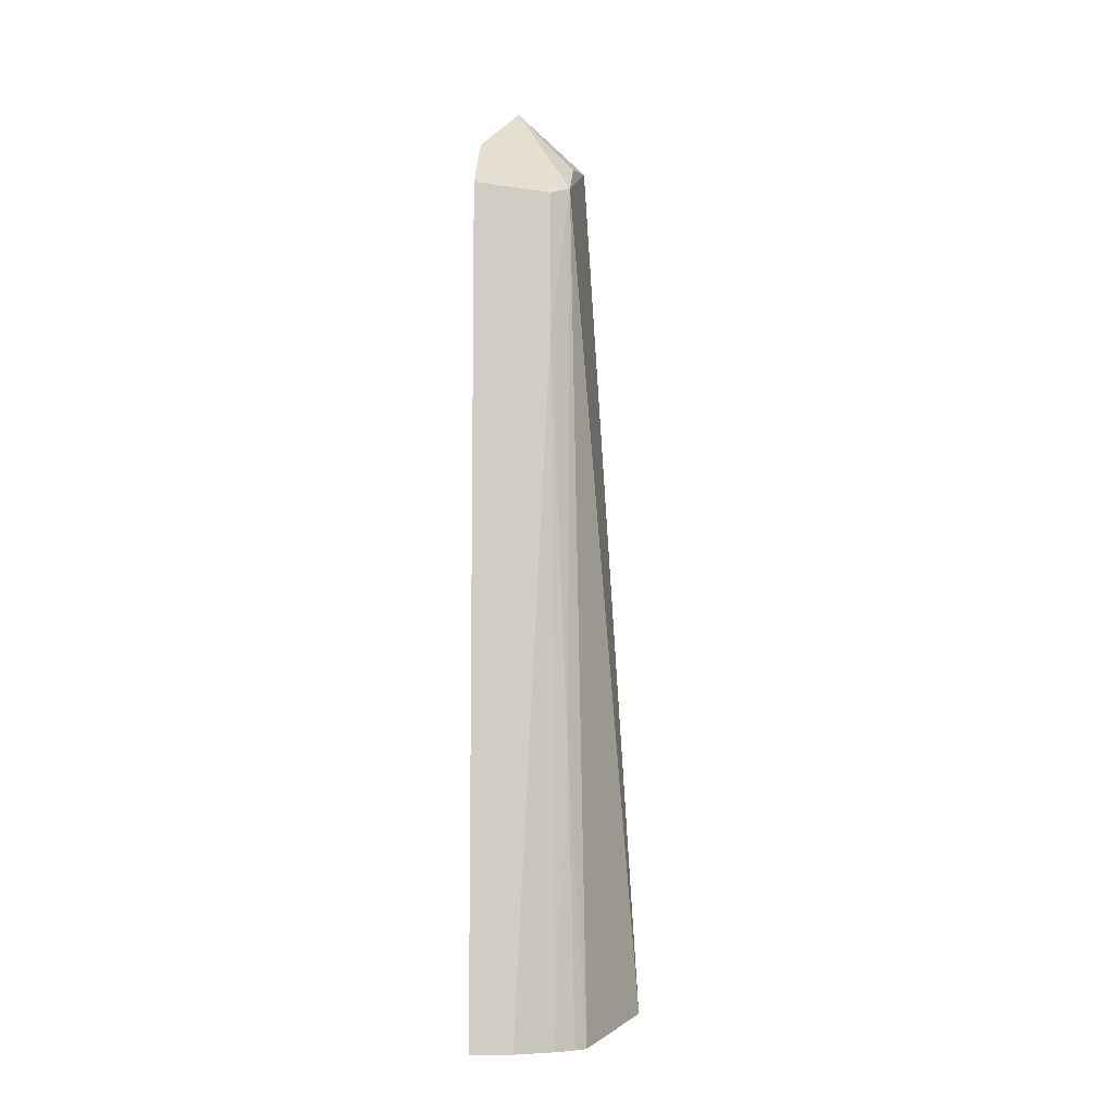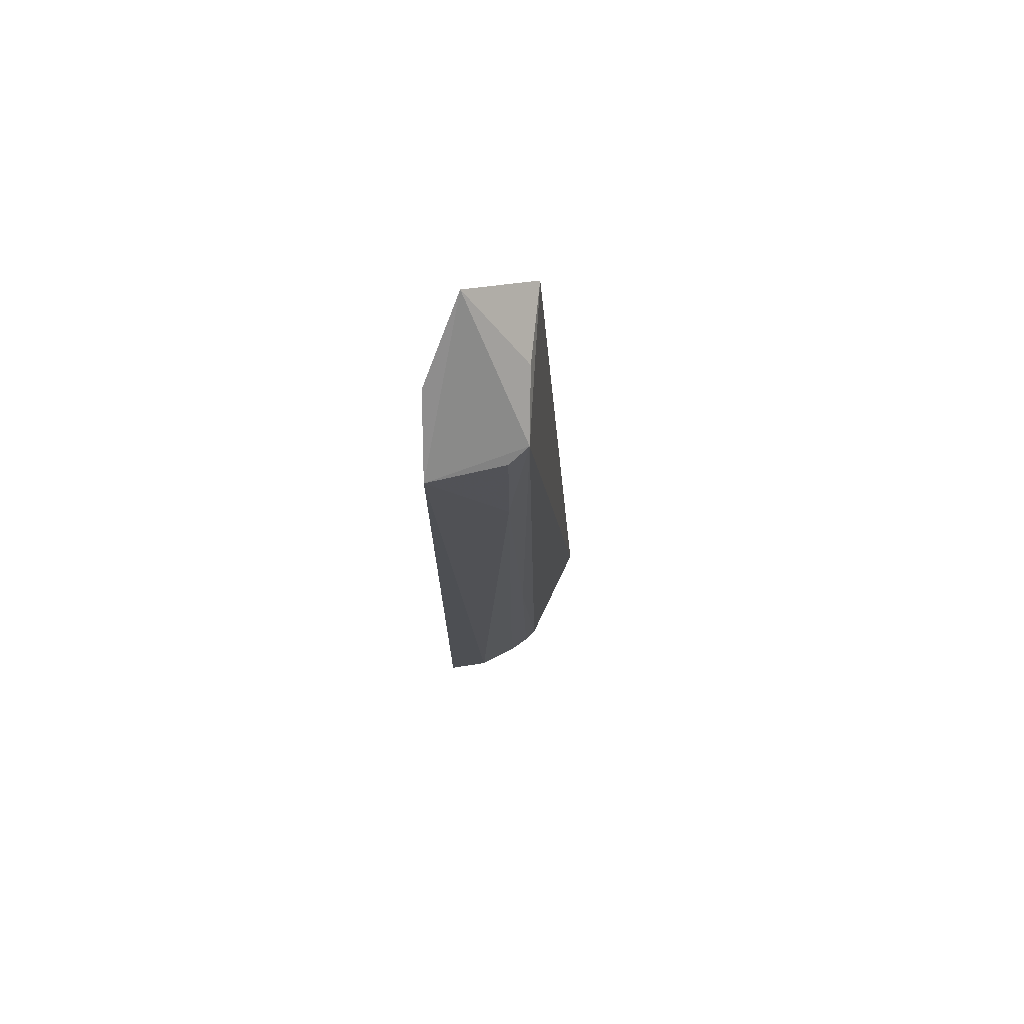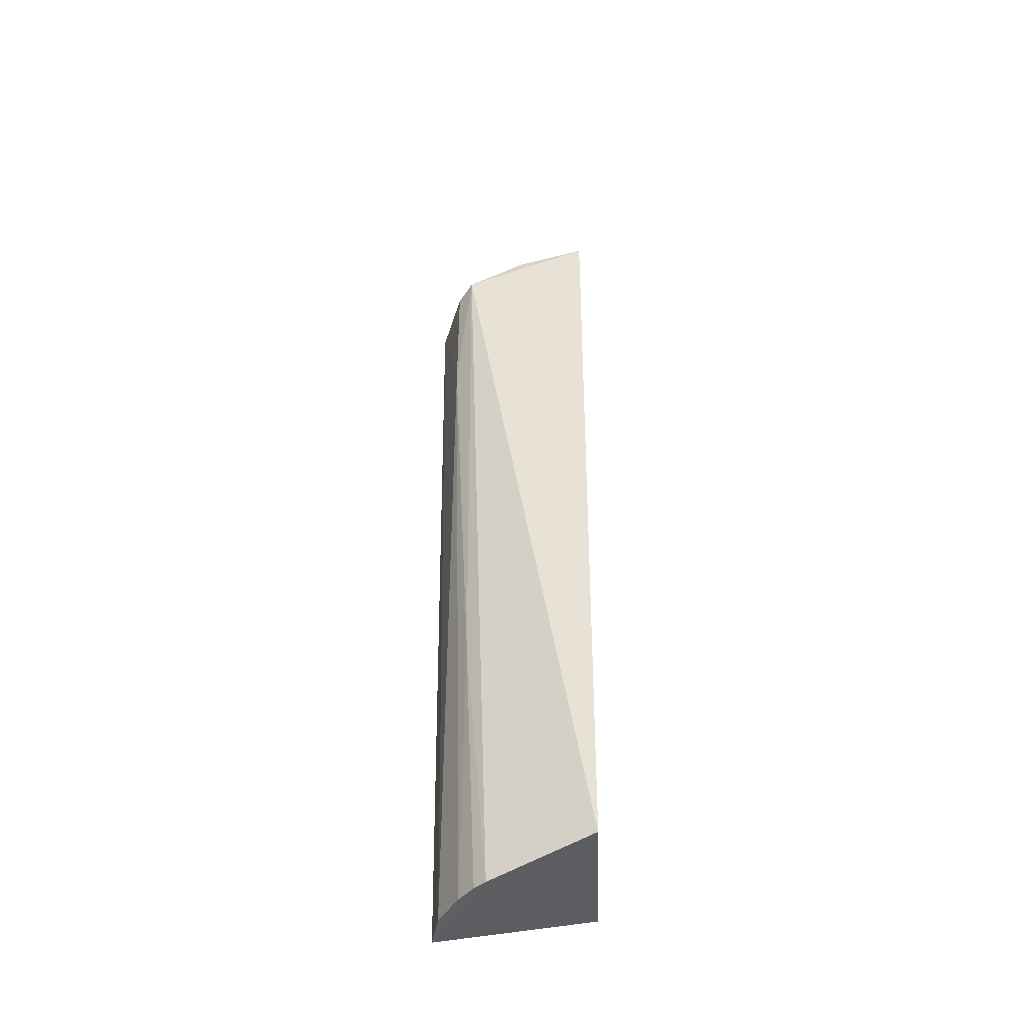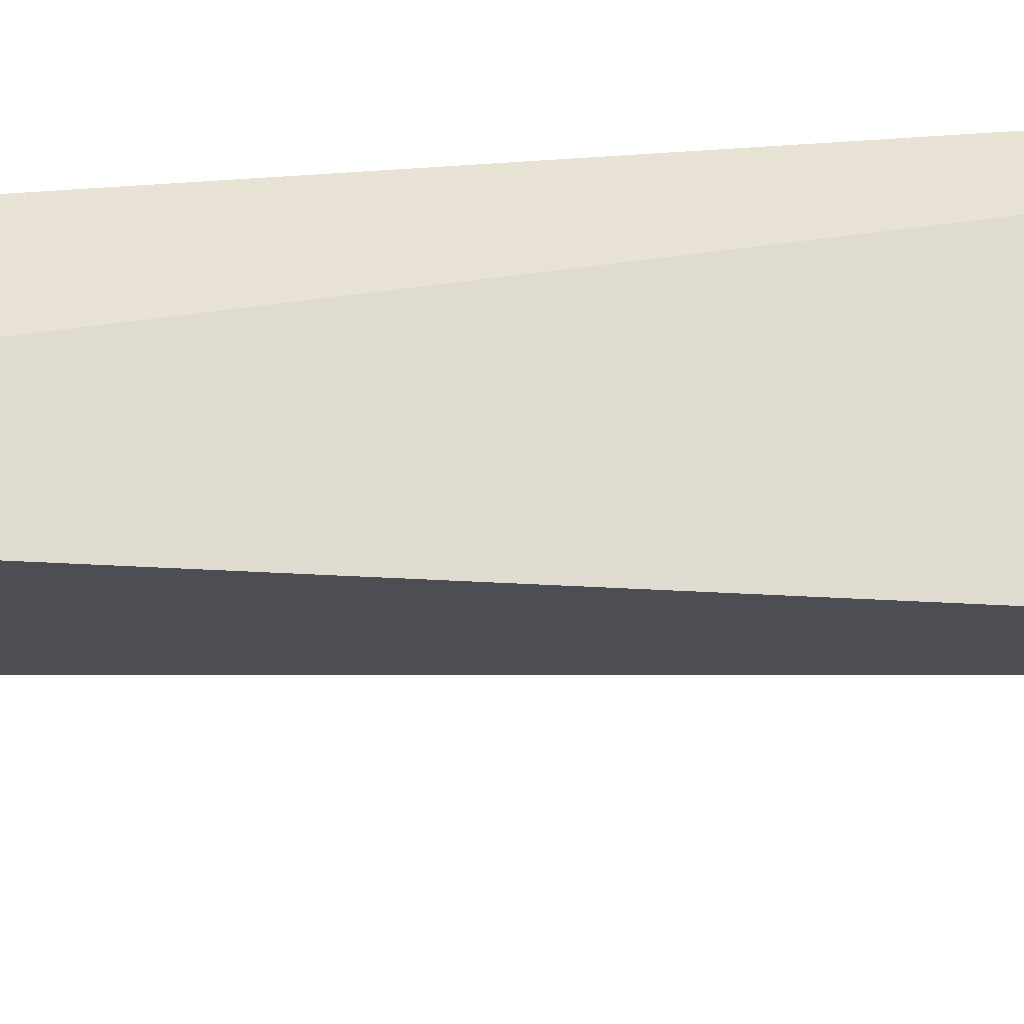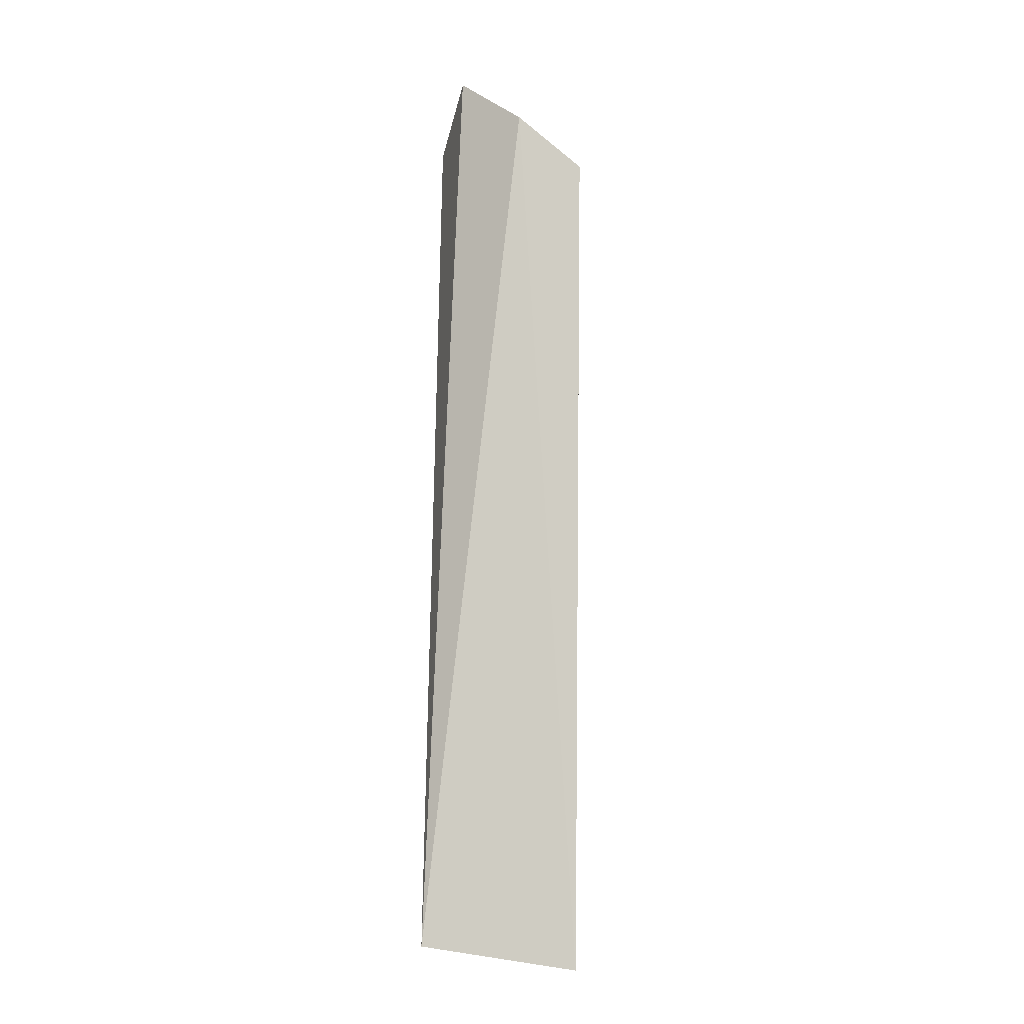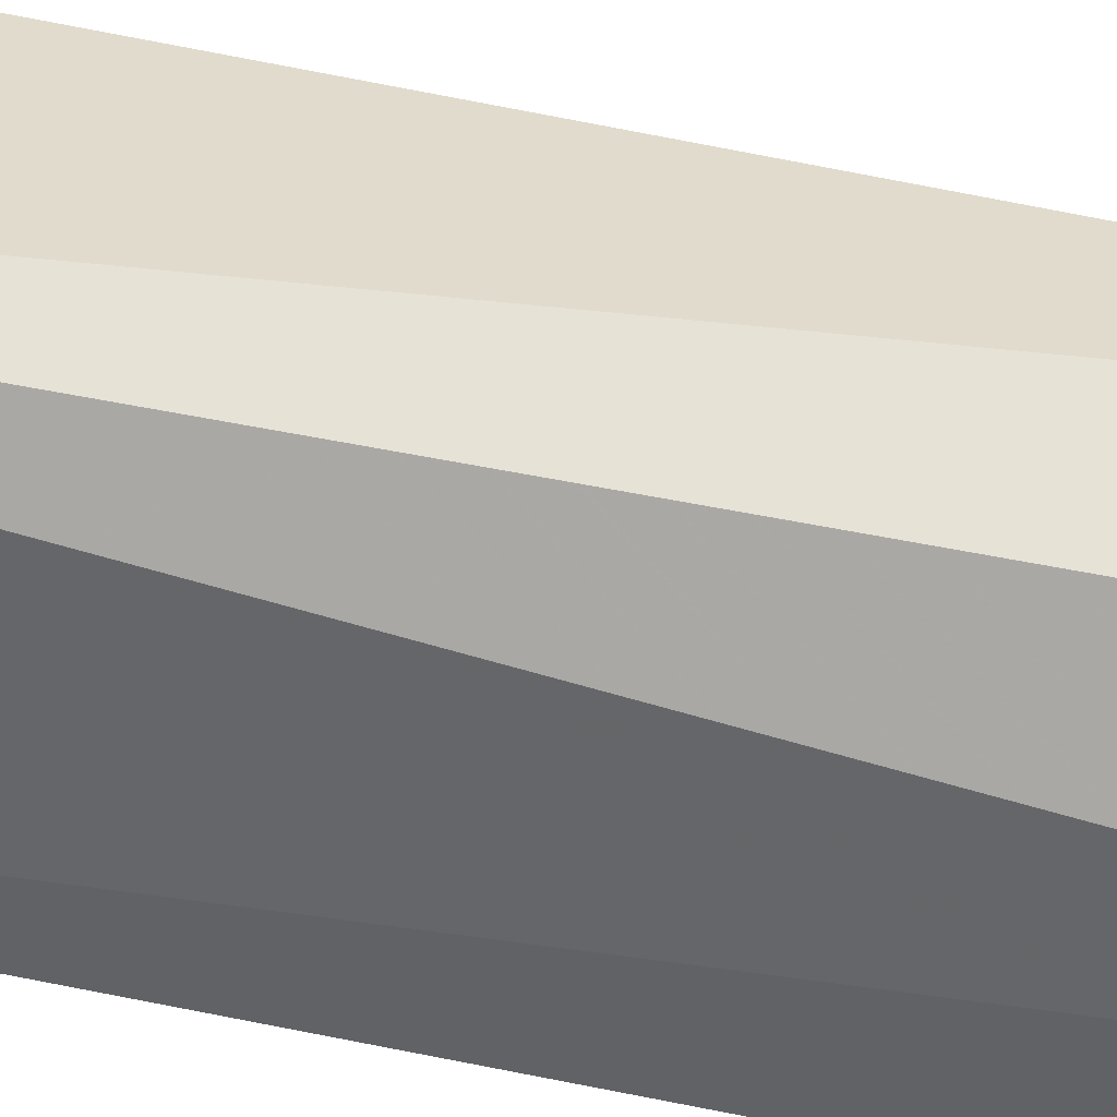
<metadata>
{"format":"obj","ext":"obj","renderer":"f3d","projection":"perspective","resolution":1024,"background":"white","views":[{"elev":-6.9,"azim":3.2,"up":"+Z"},{"elev":73.2,"azim":0.2,"up":"+Z"},{"elev":-42.9,"azim":89.3,"up":"+Z"},{"elev":67.4,"azim":89.0,"up":"+Y"},{"elev":-10.2,"azim":-82.6,"up":"+Z"},{"elev":36.4,"azim":-74.0,"up":"+Y"}]}
</metadata>
<code>
v 0.00971 -0.1265 0.2169
v 0.1187 -0.01568 -0.3559
v 0.0747 -0.1028 0.2186
v 0.08071 -0.009665 0.2589
v 0.01055 -0.01055 -0.3561
v 0.03323 -0.03323 0.2979
v 0.03746 -0.1153 -0.3713
v 0.0751 -0.05995 0.2461
v 0.009665 -0.08071 0.2589
v 0.08467 -0.08467 -0.3712
v 0.06181 -0.1134 0.1142
v 0.008663 -0.1199 -0.3713
v 0.06159 -0.113 0.2127
v 0.07277 -0.1002 -0.1735
v 0.06368 -0.1019 -0.3713
v 0.0771 -0.09225 -0.3713
f 3 2 4
f 5 4 2
f 6 1 3
f 6 4 5
f 8 6 3
f 8 3 4
f 8 4 6
f 9 6 5
f 9 1 6
f 10 2 3
f 10 5 2
f 11 1 7
f 12 7 1
f 12 5 10
f 12 9 5
f 12 1 9
f 13 11 3
f 13 3 1
f 13 1 11
f 14 10 3
f 14 3 11
f 15 14 11
f 15 11 7
f 15 7 12
f 16 10 14
f 16 14 15
f 16 15 12
f 16 12 10

</code>
